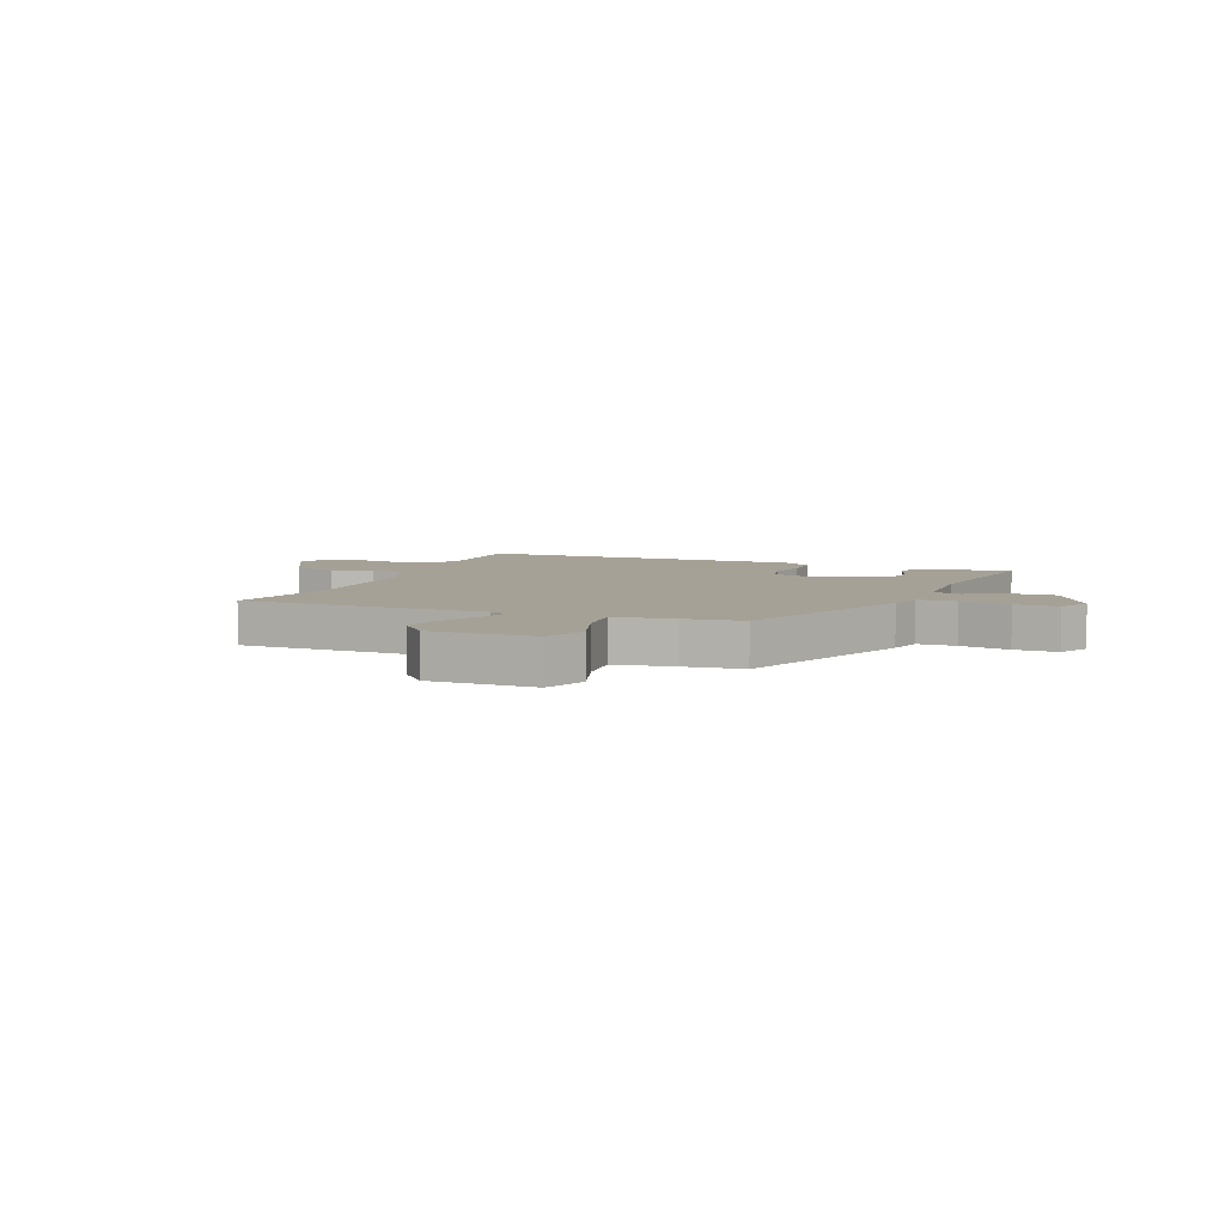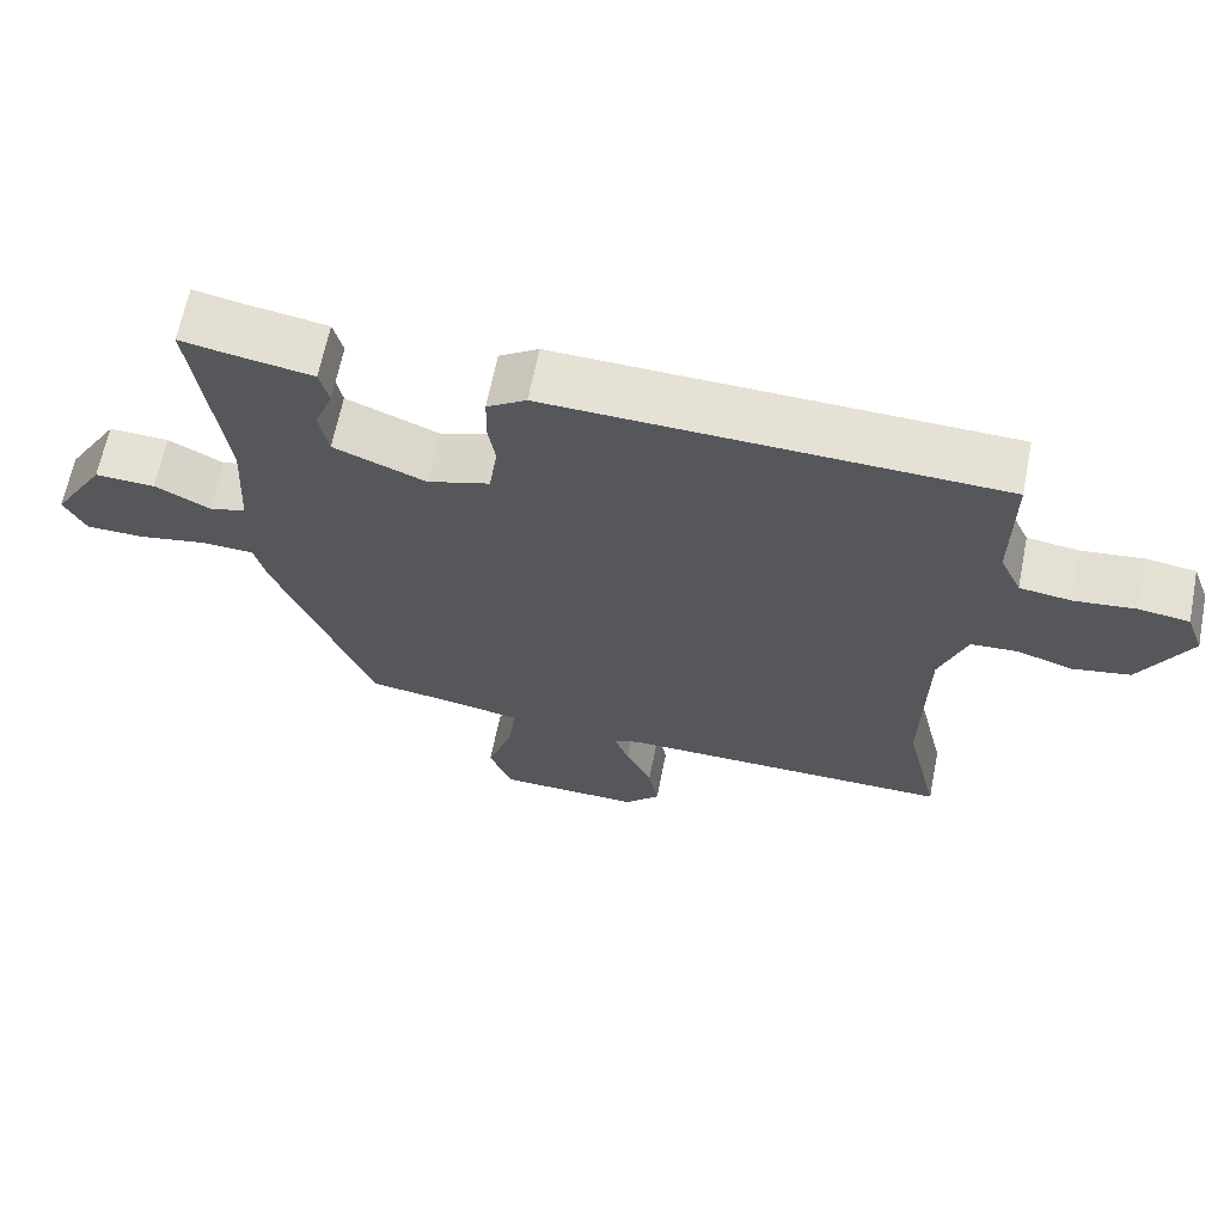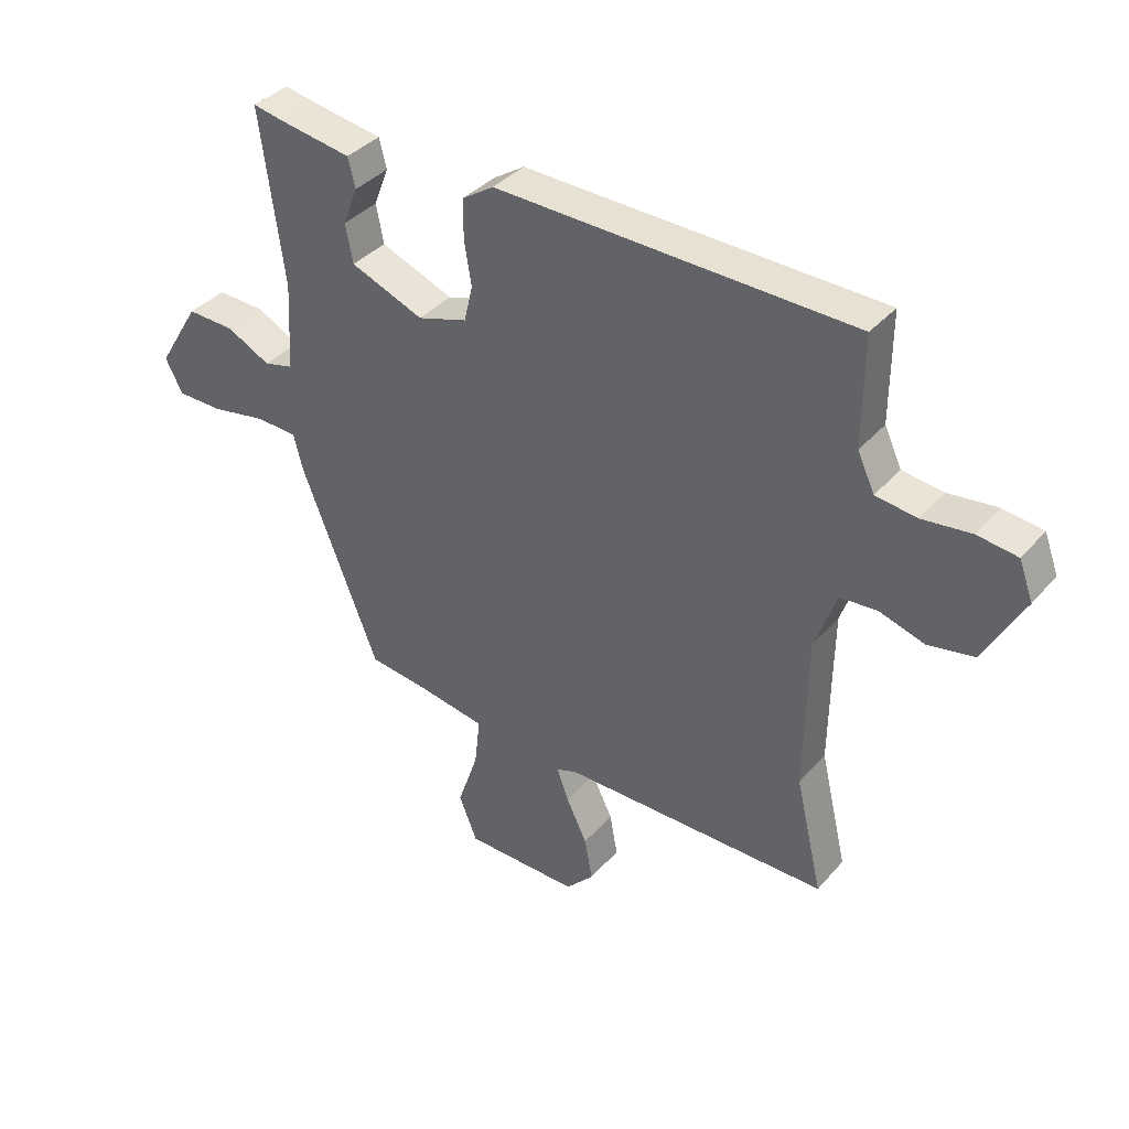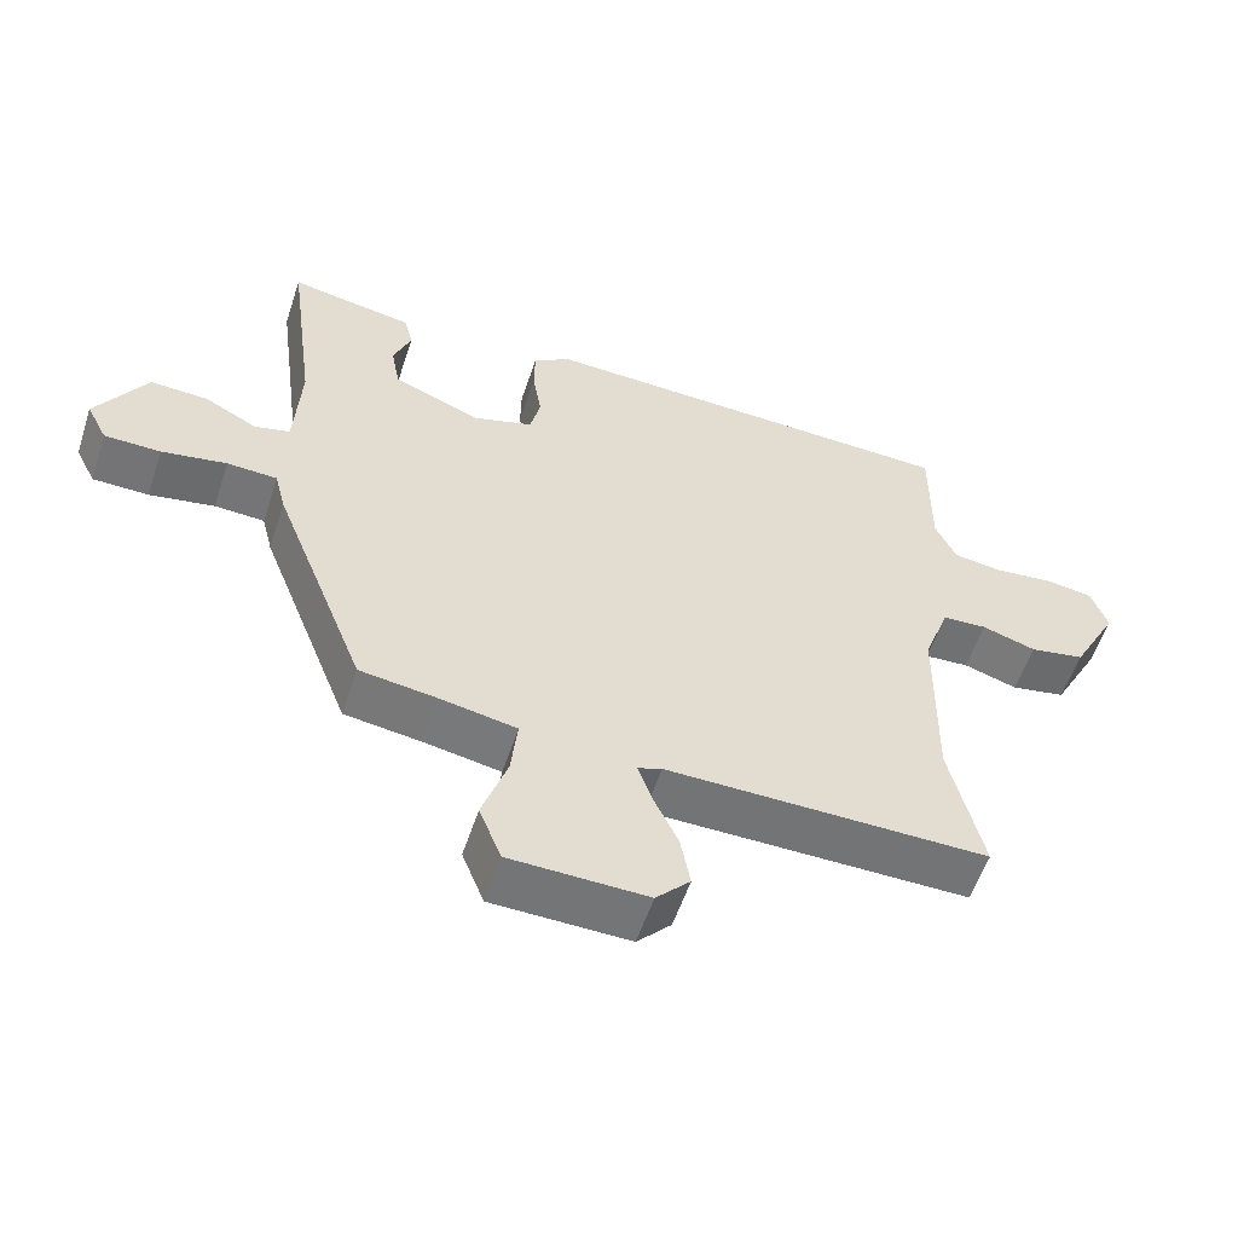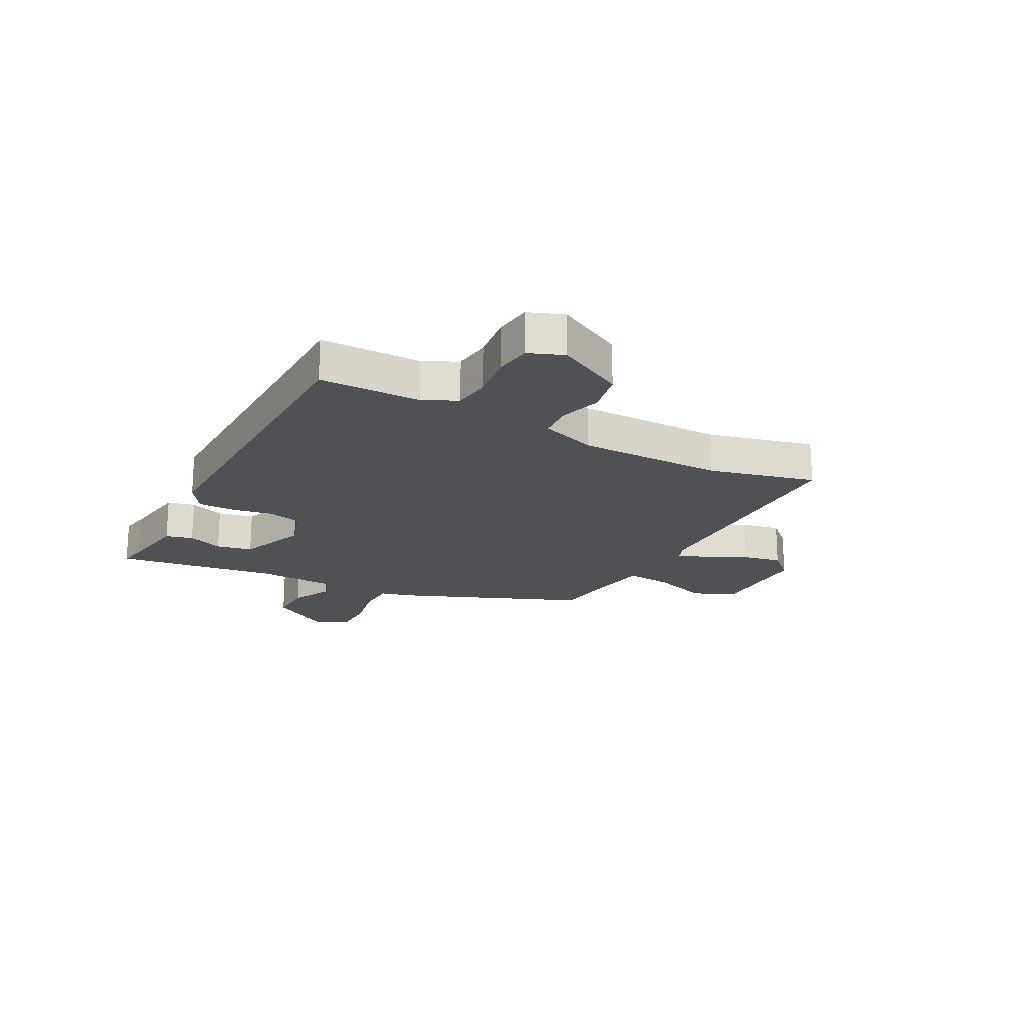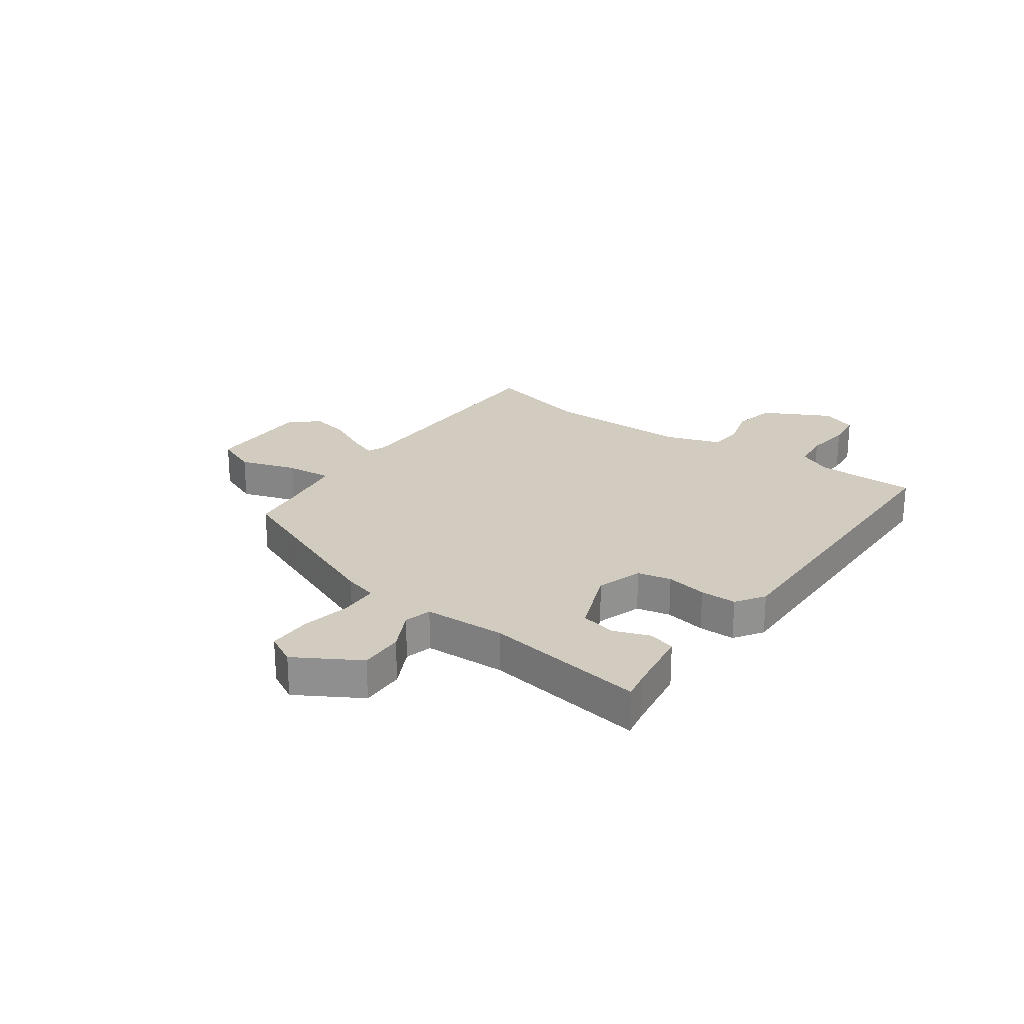
<metadata>
{"format":"obj","ext":"obj","renderer":"f3d","projection":"perspective","resolution":1024,"background":"white","views":[{"elev":6.2,"azim":-157.3,"up":"+Y"},{"elev":65.0,"azim":11.3,"up":"+Z"},{"elev":37.1,"azim":35.5,"up":"+Z"},{"elev":-56.1,"azim":-18.2,"up":"+Z"},{"elev":-20.2,"azim":62.8,"up":"+Y"},{"elev":23.8,"azim":-53.5,"up":"+Y"}]}
</metadata>
<code>
v 0.506 0.07 0.46
v 0.505 0.07 0.283
v 0.533 0.07 0.223
v 0.6 0.07 0.214
v 0.68 0.07 0.223
v 0.745 0.07 0.214
v 0.768 0.07 0.152
v 0.704 0.07 0.034
v 0.629 0.07 0.02
v 0.556 0.07 0.043
v 0.495 0.07 0.039
v 0.46 0.07 -0.058
v 0.456 0.07 -0.313
v 0.5 0.07 -0.501
v 0.063 0.07 -0.498
v 0.03 0.07 -0.51
v 0.049 0.07 -0.563
v 0.083 0.07 -0.634
v 0.096 0.07 -0.704
v 0.05 0.07 -0.752
v -0.136 0.07 -0.748
v -0.166 0.07 -0.673
v -0.132 0.07 -0.574
v -0.123 0.07 -0.493
v -0.229 0.07 -0.474
v -0.331 0.07 -0.46
v -0.457 0.07 -0.138
v -0.472 0.07 -0.079
v -0.54 0.07 -0.076
v -0.628 0.07 -0.092
v -0.704 0.07 -0.091
v -0.732 0.07 -0.036
v -0.664 0.07 0.075
v -0.586 0.07 0.072
v -0.515 0.07 0.035
v -0.467 0.07 0.047
v -0.459 0.07 0.191
v -0.497 0.07 0.476
v -0.448 0.07 0.466
v -0.329 0.07 0.446
v -0.317 0.07 0.398
v -0.341 0.07 0.336
v -0.329 0.07 0.273
v -0.21 0.07 0.225
v -0.129 0.07 0.25
v -0.115 0.07 0.309
v -0.127 0.07 0.381
v -0.126 0.07 0.445
v -0.075 0.07 0.478
v 0.506 0 0.46
v 0.505 0 0.283
v 0.533 0 0.223
v 0.6 0 0.214
v 0.68 0 0.223
v 0.745 0 0.214
v 0.768 0 0.152
v 0.704 0 0.034
v 0.629 0 0.02
v 0.556 0 0.043
v 0.495 0 0.039
v 0.46 0 -0.058
v 0.456 0 -0.313
v 0.5 0 -0.501
v 0.063 0 -0.498
v 0.03 0 -0.51
v 0.049 0 -0.563
v 0.083 0 -0.634
v 0.096 0 -0.704
v 0.05 0 -0.752
v -0.136 0 -0.748
v -0.166 0 -0.673
v -0.132 0 -0.574
v -0.123 0 -0.493
v -0.229 0 -0.474
v -0.331 0 -0.46
v -0.457 0 -0.138
v -0.472 0 -0.079
v -0.54 0 -0.076
v -0.628 0 -0.092
v -0.704 0 -0.091
v -0.732 0 -0.036
v -0.664 0 0.075
v -0.586 0 0.072
v -0.515 0 0.035
v -0.467 0 0.047
v -0.459 0 0.191
v -0.497 0 0.476
v -0.448 0 0.466
v -0.329 0 0.446
v -0.317 0 0.398
v -0.341 0 0.336
v -0.329 0 0.273
v -0.21 0 0.225
v -0.129 0 0.25
v -0.115 0 0.309
v -0.127 0 0.381
v -0.126 0 0.445
v -0.075 0 0.478
f 46 47 48 49
f 46 49 1 2
f 45 46 2 3
f 44 45 3 4
f 39 40 41 42
f 37 38 39 42
f 36 37 42 43
f 32 33 34 35
f 32 35 36
f 29 30 31 32
f 28 29 32 36
f 25 26 27 28
f 24 25 28 36
f 20 21 22 23
f 20 23 24
f 17 18 19 20
f 16 17 20 24
f 15 16 24 36
f 13 14 15 36
f 7 8 9 10
f 7 10 11
f 4 5 6 7
f 44 4 7 11
f 13 36 43 44
f 12 13 44
f 11 12 44
f 98 97 96 95
f 51 50 98 95
f 52 51 95 94
f 53 52 94 93
f 91 90 89 88
f 91 88 87 86
f 92 91 86 85
f 84 83 82 81
f 85 84 81
f 81 80 79 78
f 85 81 78 77
f 77 76 75 74
f 85 77 74 73
f 72 71 70 69
f 73 72 69
f 69 68 67 66
f 73 69 66 65
f 85 73 65 64
f 85 64 63 62
f 59 58 57 56
f 60 59 56
f 56 55 54 53
f 60 56 53 93
f 93 92 85 62
f 93 62 61
f 93 61 60
f 1 50 51 2
f 2 51 52 3
f 3 52 53 4
f 4 53 54 5
f 5 54 55 6
f 6 55 56 7
f 7 56 57 8
f 8 57 58 9
f 9 58 59 10
f 10 59 60 11
f 11 60 61 12
f 12 61 62 13
f 13 62 63 14
f 14 63 64 15
f 15 64 65 16
f 16 65 66 17
f 17 66 67 18
f 18 67 68 19
f 19 68 69 20
f 20 69 70 21
f 21 70 71 22
f 22 71 72 23
f 23 72 73 24
f 24 73 74 25
f 25 74 75 26
f 26 75 76 27
f 27 76 77 28
f 28 77 78 29
f 29 78 79 30
f 30 79 80 31
f 31 80 81 32
f 32 81 82 33
f 33 82 83 34
f 34 83 84 35
f 35 84 85 36
f 36 85 86 37
f 37 86 87 38
f 38 87 88 39
f 39 88 89 40
f 40 89 90 41
f 41 90 91 42
f 42 91 92 43
f 43 92 93 44
f 44 93 94 45
f 45 94 95 46
f 46 95 96 47
f 47 96 97 48
f 48 97 98 49
f 49 98 50 1

</code>
